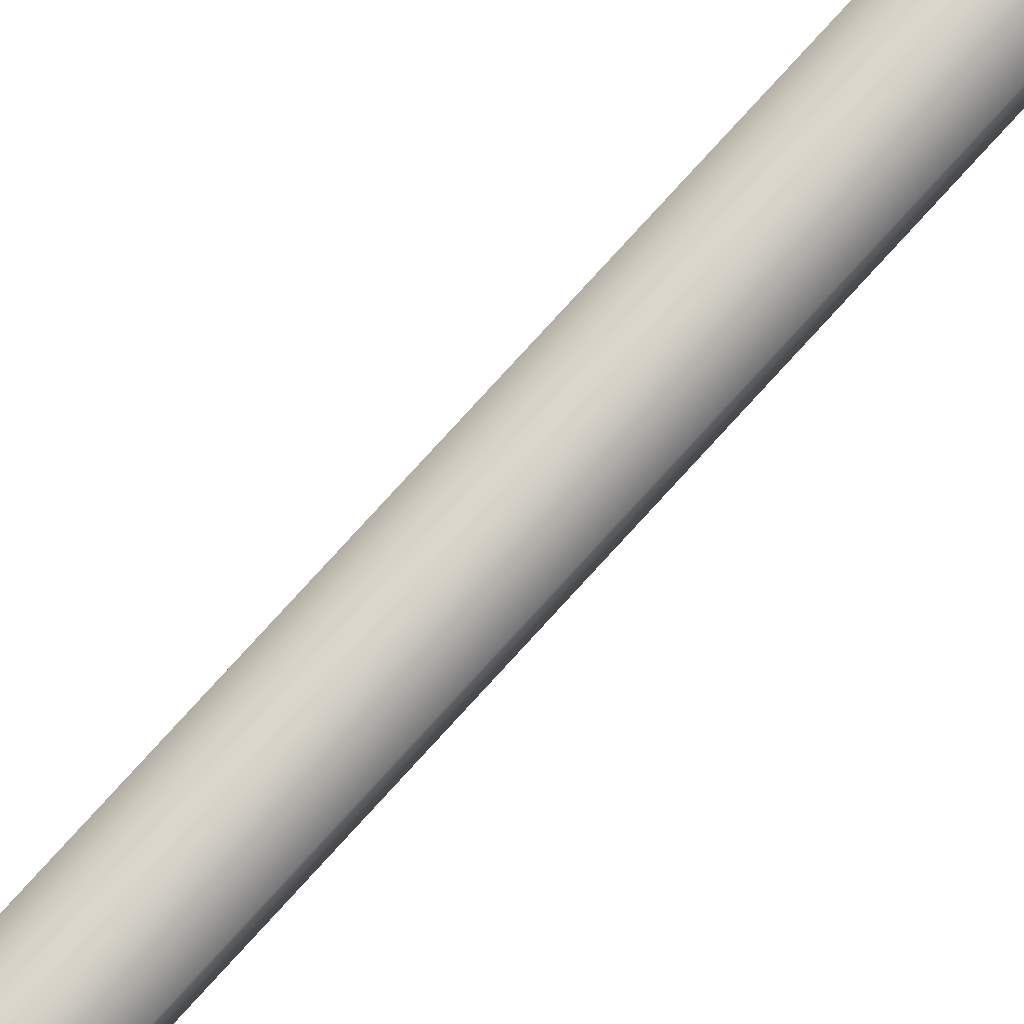
<metadata>
{"format":"obj","ext":"obj","renderer":"f3d","projection":"perspective","resolution":1024,"background":"white","views":[{"elev":76.9,"azim":-137.8,"up":"+Z"}]}
</metadata>
<code>
o Material#131
v -0.9298 1.665 -0.2343
v -0.9748 1.665 -0.2605
v -0.9747 6.893 -0.2722
v -1.02 1.665 -0.1825
v -1.02 6.893 -0.2463
v -1.02 1.665 -0.2346
v -0.9751 1.665 -0.1564
v -0.9296 6.893 -0.2461
v -0.9749 1.665 -0.2084
v -0.9299 1.665 -0.1823
v -1.02 6.893 -0.1942
v -0.975 6.893 -0.1681
v -0.9748 7.141 -0.2207
v -0.9298 6.893 -0.194
v -0.9584 2.267 -0.2084
v -0.8061 1.793 -0.2067
v -0.8061 2.131 -0.2074
v -0.9584 1.929 -0.2076
v -0.9915 2.267 -0.2085
v -0.9915 1.929 -0.2077
v -1.144 2.131 -0.2088
v -1.144 1.793 -0.208
f 2 3 8
f 8 1 2
f 6 5 3
f 3 2 6
f 4 11 5
f 5 6 4
f 7 12 11
f 11 4 7
f 10 14 12
f 12 7 10
f 1 8 14
f 14 10 1
f 1 9 2
f 2 9 6
f 6 9 4
f 4 9 7
f 7 9 10
f 10 9 1
f 8 3 13
f 3 5 13
f 5 11 13
f 11 12 13
f 12 14 13
f 14 8 13
f 16 17 15
f 15 18 16
f 19 21 22
f 22 20 19

</code>
